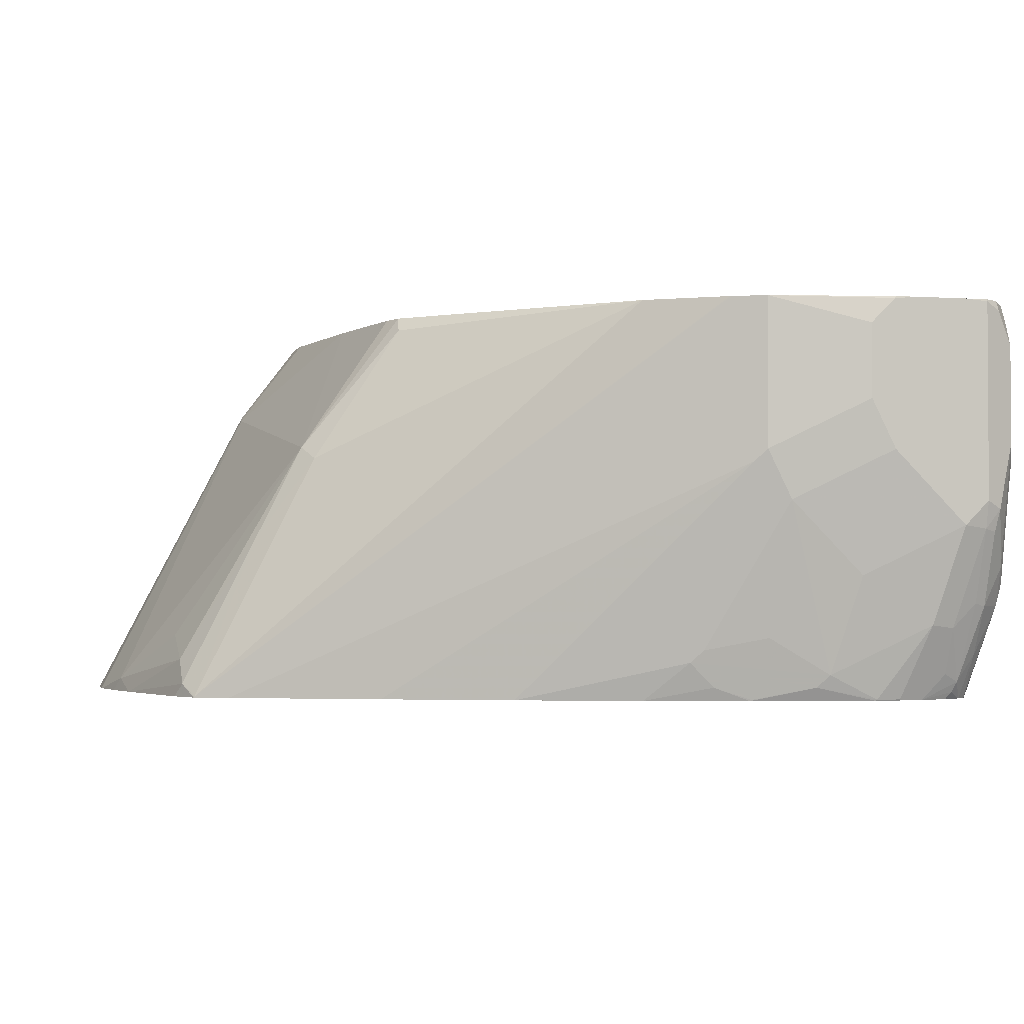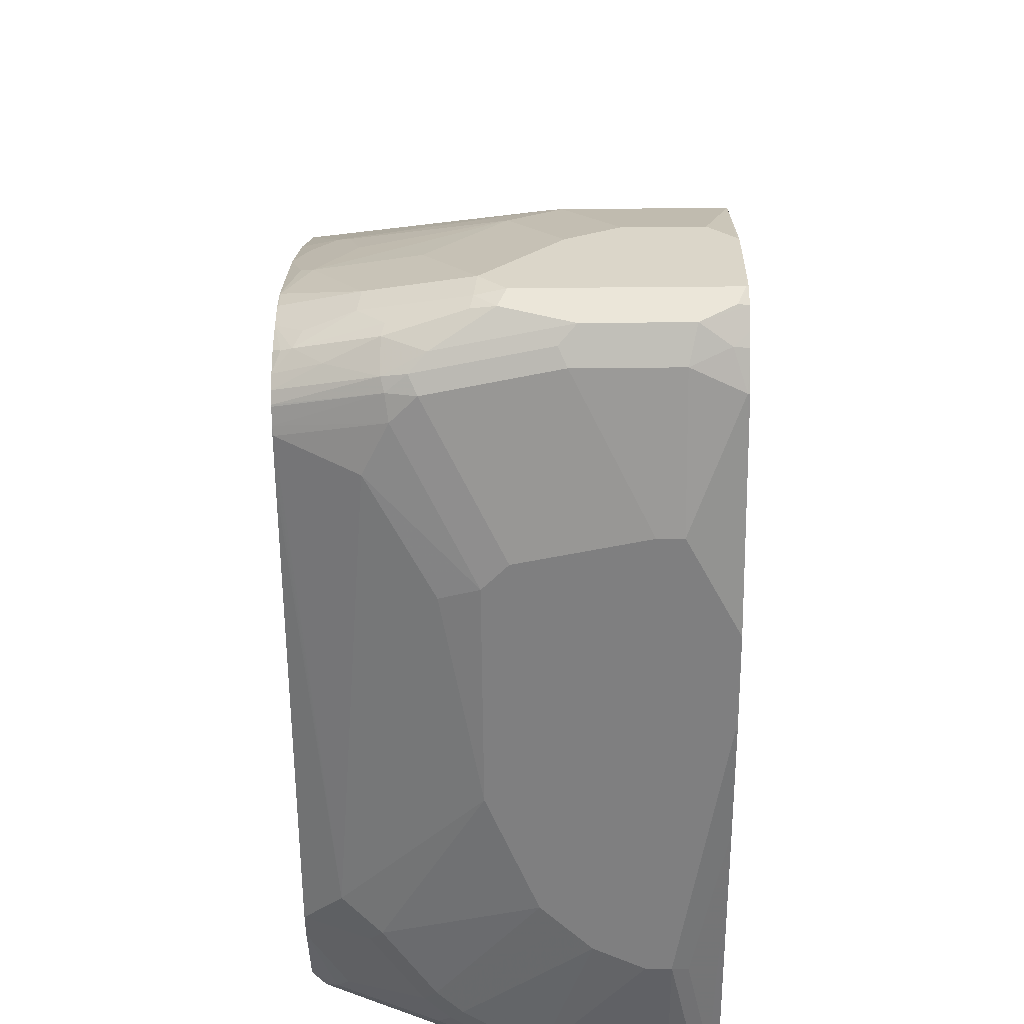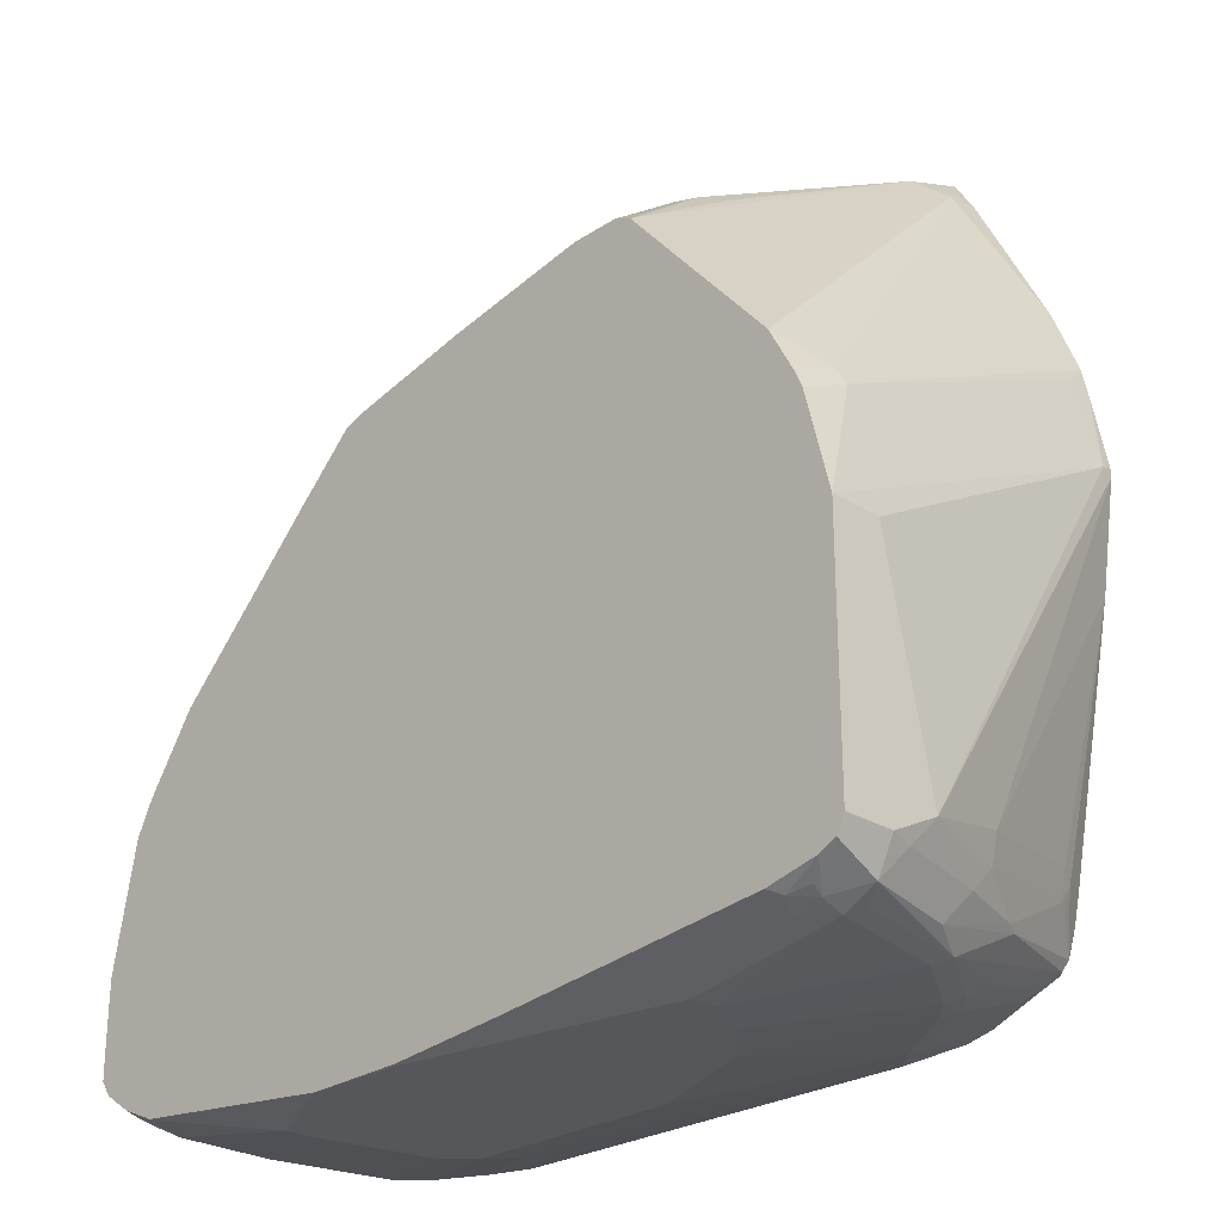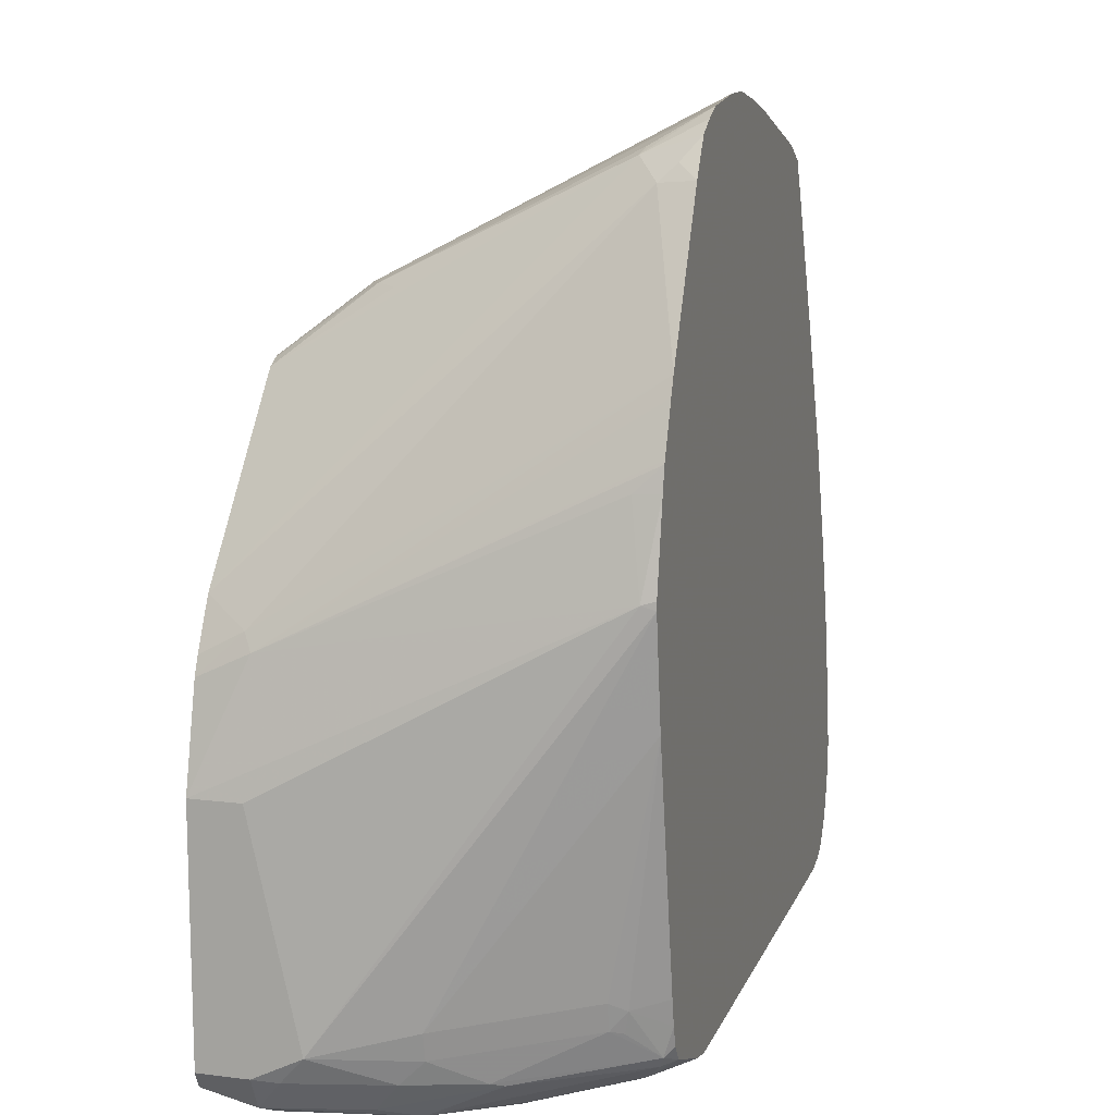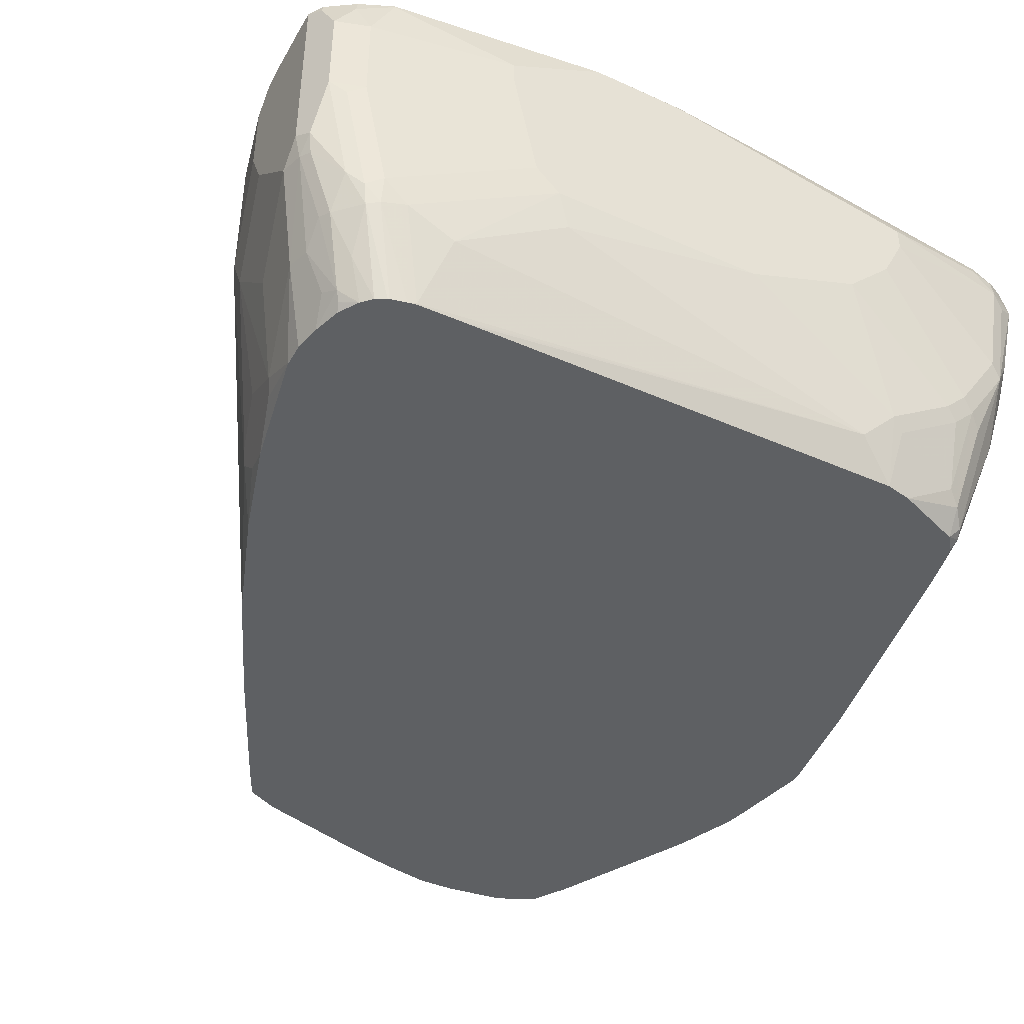
<metadata>
{"format":"obj","ext":"obj","renderer":"f3d","projection":"perspective","resolution":1024,"background":"white","views":[{"elev":-2.1,"azim":-104.4,"up":"+Z"},{"elev":-59.8,"azim":-89.5,"up":"+Y"},{"elev":-26.5,"azim":45.7,"up":"+Y"},{"elev":12.4,"azim":106.3,"up":"+Y"},{"elev":-42.4,"azim":-27.8,"up":"+Z"}]}
</metadata>
<code>
v 0.3369 -0.1982 0.3172
v 0.3369 -0.1982 0.3584
v 0.3369 -0.3766 0.2775
v 0.3122 -0.04959 0.04957
v 0.3369 -0.3965 0.3584
v 0.3172 -0.09905 0.3172
v 0.3172 -0.1189 0.3584
v 0.3369 -0.3965 0.3172
v 0.332 -0.3989 0.2973
v 0.3122 -0.3989 0.2181
v 0.3122 -0.3791 0.1982
v 0.3172 -0.3568 0.1982
v 0.3105 -0.05291 0.03878
v 0.3105 -0.04627 0.03878
v 0.2973 0.02065 0.03878
v 0.2973 0.0198 0.05949
v 0.3365 -0.3975 0.3584
v 0.2931 0.03958 0.03878
v 0.292 0.04241 0.03878
v 0.2772 0.08028 0.03878
v 0.2714 0.09456 0.03878
v 0.3105 -0.08591 0.3238
v 0.3109 -0.1043 0.3584
v 0.3238 -0.4229 0.3172
v 0.3039 -0.4229 0.2379
v 0.2924 -0.3989 0.1586
v 0.2726 -0.3593 0.0793
v 0.2775 -0.337 0.0793
v 0.2973 -0.1388 0.03878
v 0.3303 -0.4097 0.3584
v 0.2119 0.2135 0.03878
v 0.2114 0.2114 0.06609
v 0.2907 -0.06612 0.3584
v 0.2998 -0.4311 0.337
v 0.2973 -0.4361 0.3172
v 0.3073 -0.4311 0.3073
v 0.2874 -0.4311 0.2081
v 0.2874 -0.4014 0.1487
v 0.2511 -0.3832 0.04626
v 0.2676 -0.3618 0.06941
v 0.2709 -0.3436 0.06609
v 0.2577 -0.3361 0.03878
v 0.3172 -0.4162 0.3584
v 0.1944 0.2423 0.03878
v 0.2048 0.2246 0.05289
v 0.1883 0.228 0.08427
v 0.1718 0.07265 0.3584
v 0.3023 -0.4262 0.3469
v 0.2841 -0.4294 0.3502
v 0.2775 -0.4361 0.337
v 0.1784 -0.4559 0.3172
v 0.1784 -0.4559 0.2973
v 0.2775 -0.4361 0.2181
v 0.2478 -0.4311 0.1487
v 0.2577 -0.4237 0.1388
v 0.2478 -0.3915 0.04957
v 0.2376 -0.389 0.03878
v 0.2474 -0.3757 0.03878
v 0.2527 -0.3584 0.03878
v 0.2575 -0.3371 0.03878
v 0.2759 -0.4254 0.3584
v 0.1784 0.2515 0.03878
v 0.1603 0.2594 0.03878
v 0.1784 0.2329 0.0818
v 0.1586 0.1338 0.28
v 0.1718 0.1321 0.2643
v 0.1617 0.07767 0.3584
v 0.05943 -0.4468 0.3584
v 0.185 -0.4493 0.3304
v -0.03959 -0.4559 0.3568
v 0.1586 -0.4559 0.2577
v 0.2378 -0.4361 0.1586
v 0.218 -0.4361 0.1388
v 0.2279 -0.4311 0.1289
v 0.2279 -0.4113 0.06941
v 0.2378 -0.4039 0.05949
v 0.1807 -0.4115 0.03878
v 0.1108 0.2655 0.03878
v 0.1388 0.1321 0.2907
v 0.1487 0.1288 0.2924
v 0.1586 0.07894 0.3584
v -0.03884 -0.4551 0.3584
v -0.1006 -0.4559 0.3584
v 0.1388 -0.4559 0.2379
v 0.1189 -0.4559 0.2181
v 0.1586 -0.4361 0.09913
v 0.1684 -0.4311 0.08921
v 0.1594 -0.4162 0.03878
v 0.08184 0.2659 0.03878
v 0.1288 0.1338 0.2874
v 0.1189 0.07929 0.3584
v 0.157 0.07929 0.3584
v -0.1189 -0.4559 0.3584
v 0.01977 -0.4559 0.1784
v 0.1288 -0.4311 0.06941
v -0.2172 -0.4162 0.03878
v 0.08014 0.2658 0.03878
v 0.02968 0.2527 0.04957
v -0.109 0.1139 0.2478
v -6.403e-05 0.05944 0.3584
v -0.2973 -0.4361 0.3568
v -0.1982 -0.4559 0.3172
v -0.297 -0.4357 0.3584
v -0.1586 -0.4559 0.1784
v -0.1487 -0.4509 0.1487
v -0.2378 -0.4361 0.09913
v -0.2577 -0.4162 0.03965
v -0.2371 -0.4161 0.03878
v 0.0396 0.2581 0.03878
v -6.403e-05 0.2482 0.03878
v -0.08917 0.213 0.06941
v -0.04951 0.213 0.08921
v -0.109 0.1536 0.1685
v -0.1255 0.1057 0.2379
v -0.1288 0.03464 0.3469
v -0.1174 0.03259 0.3584
v -0.1006 0.03881 0.3584
v -0.3172 -0.4361 0.3172
v -0.3248 -0.4239 0.3584
v -0.3271 -0.4262 0.3469
v -0.1982 -0.4559 0.2973
v -0.1784 -0.4559 0.1982
v -0.2775 -0.4361 0.119
v -0.2646 -0.4145 0.03878
v -0.2577 -0.4158 0.03878
v -0.09909 0.2185 0.03878
v -0.109 0.213 0.04957
v -0.109 0.2032 0.06941
v -0.1255 0.2048 0.03965
v -0.2841 -0.1321 0.3584
v -0.1646 -0.0132 0.3584
v -0.3436 -0.4229 0.3238
v -0.3172 -0.4361 0.2379
v -0.3338 -0.4179 0.3584
v -0.3485 -0.408 0.3584
v -0.2973 -0.4361 0.1388
v -0.2973 -0.4311 0.1165
v -0.2775 -0.4116 0.03878
v -0.1124 0.2118 0.03878
v -0.125 0.2055 0.03878
v -0.1255 0.2048 0.03878
v -0.1318 0.1922 0.03878
v -0.3243 -0.1927 0.3584
v -0.3238 -0.1916 0.3584
v -0.3436 -0.4229 0.2445
v -0.3502 -0.4097 0.3502
v -0.3303 -0.4294 0.2313
v -0.3565 -0.3961 0.3584
v -0.3105 -0.4294 0.1322
v -0.3072 -0.4262 0.114
v -0.2789 -0.4111 0.03878
v -0.1387 0.1784 0.03878
v -0.1387 0.1784 0.03965
v -0.3122 -0.1684 0.2676
v -0.337 -0.218 0.3584
v -0.3502 -0.4097 0.1916
v -0.3238 -0.4229 0.1454
v -0.3568 -0.3965 0.3568
v -0.3568 -0.3766 0.3584
v -0.3271 -0.4063 0.114
v -0.3072 -0.4063 0.07435
v -0.2874 -0.4063 0.03878
v -0.1935 0.06184 0.03878
v -0.332 -0.2081 0.228
v -0.337 -0.218 0.2379
v -0.3568 -0.2973 0.337
v -0.3568 -0.3172 0.3568
v -0.356 -0.3163 0.3584
v -0.3568 -0.3965 0.1982
v -0.3519 -0.3965 0.1759
v -0.3469 -0.4063 0.1735
v -0.3568 -0.3385 0.3584
v -0.332 -0.3965 0.1165
v -0.3105 -0.3898 0.05289
v -0.2956 -0.3981 0.03878
v -0.2376 -0.03871 0.03878
v -0.2924 -0.1684 0.06941
v -0.337 -0.2378 0.1982
v -0.3568 -0.2973 0.2775
v -0.3564 -0.3185 0.3584
v -0.3568 -0.3766 0.1784
v -0.337 -0.3568 0.09913
v -0.332 -0.3766 0.09666
v -0.3072 -0.3866 0.04463
v -0.2973 -0.3965 0.03965
v -0.3172 -0.3766 0.05949
v -0.3125 -0.3582 0.03878
v -0.2971 -0.3957 0.03878
v -0.2725 -0.1356 0.03878
v -0.2924 -0.1883 0.04957
v -0.3172 -0.2775 0.05949
v -0.3122 -0.2279 0.08921
v -0.2973 -0.1784 0.0793
v -0.337 -0.2973 0.1388
v -0.3568 -0.3172 0.2379
v -0.3172 -0.3172 0.03965
v -0.3172 -0.337 0.03965
v -0.3056 -0.3815 0.03878
v -0.3154 -0.344 0.03878
v -0.2969 -0.2172 0.03878
v -0.2973 -0.218 0.03965
v -0.3122 -0.2676 0.04957
v -0.3167 -0.3163 0.03878
v -0.3167 -0.337 0.03878
f 1 2 5
f 114 129 130
f 113 129 114
f 113 128 129
f 111 128 113
f 111 127 128
f 110 127 111
f 110 126 127
f 107 125 108
f 107 124 125
f 107 123 124
f 106 123 107
f 104 106 105
f 104 123 106
f 104 136 123
f 104 122 136
f 102 133 121
f 102 118 133
f 101 120 118
f 101 119 120
f 101 103 119
f 101 118 102
f 114 130 115
f 99 117 100
f 115 130 131
f 118 120 132
f 132 146 158
f 132 135 146
f 129 144 130
f 129 143 144
f 129 142 143
f 129 141 142
f 129 140 141
f 127 129 128
f 127 140 129
f 127 139 140
f 126 139 127
f 124 137 138
f 123 137 124
f 123 136 137
f 122 133 136
f 121 133 122
f 120 135 132
f 120 134 135
f 119 134 120
f 118 145 133
f 118 132 145
f 115 131 116
f 99 116 117
f 99 115 116
f 99 114 115
f 80 92 81
f 79 89 90
f 79 92 80
f 79 91 92
f 79 90 91
f 78 89 79
f 77 87 88
f 75 87 77
f 75 77 76
f 74 87 75
f 74 86 87
f 73 86 74
f 73 85 86
f 73 84 85
f 71 73 72
f 71 84 73
f 70 82 83
f 68 70 69
f 68 82 70
f 65 81 67
f 65 80 81
f 85 94 86
f 86 94 95
f 86 95 88
f 86 88 87
f 99 113 114
f 99 111 113
f 99 112 111
f 98 112 99
f 98 111 112
f 98 110 111
f 98 109 110
f 97 109 98
f 95 108 96
f 95 107 108
f 132 158 169
f 95 106 107
f 94 105 95
f 94 104 105
f 93 103 101
f 93 101 102
f 90 100 91
f 90 99 100
f 90 98 99
f 90 97 98
f 89 97 90
f 88 95 96
f 95 105 106
f 132 169 156
f 132 156 145
f 133 145 147
f 177 189 190
f 177 193 178
f 177 192 193
f 177 191 192
f 177 202 191
f 177 201 202
f 177 190 201
f 176 189 177
f 175 185 188
f 174 187 184
f 174 186 187
f 174 183 186
f 174 185 175
f 174 184 185
f 173 183 174
f 170 183 173
f 170 182 183
f 170 181 182
f 169 181 170
f 167 172 180
f 167 180 168
f 178 193 192
f 178 192 191
f 178 191 194
f 178 194 181
f 200 202 201
f 200 203 202
f 197 204 199
f 196 202 203
f 196 204 197
f 196 203 204
f 191 202 196
f 190 200 201
f 189 200 190
f 187 197 199
f 165 178 179
f 186 197 187
f 184 187 198
f 184 188 185
f 182 186 183
f 182 197 186
f 182 196 197
f 182 191 196
f 182 194 191
f 181 194 182
f 178 195 179
f 178 181 195
f 184 198 188
f 65 79 80
f 165 177 178
f 163 176 164
f 150 162 151
f 150 161 162
f 150 160 161
f 150 157 160
f 149 157 150
f 148 159 158
f 146 148 158
f 145 149 147
f 145 157 149
f 145 156 157
f 142 155 143
f 142 154 155
f 142 153 154
f 142 152 153
f 137 151 138
f 137 150 151
f 137 149 150
f 136 149 137
f 135 148 146
f 133 149 136
f 133 147 149
f 152 163 164
f 152 164 165
f 152 165 154
f 152 154 153
f 161 175 162
f 161 174 175
f 160 174 161
f 160 173 174
f 160 170 173
f 160 171 170
f 158 181 169
f 158 195 181
f 158 179 195
f 158 166 179
f 164 176 177
f 158 167 166
f 158 159 172
f 157 171 160
f 156 171 157
f 156 170 171
f 156 169 170
f 155 167 168
f 155 166 167
f 155 179 166
f 155 165 179
f 154 165 155
f 158 172 167
f 63 65 64
f 164 177 165
f 63 78 79
f 13 59 58
f 13 60 59
f 13 42 60
f 13 29 42
f 12 29 13
f 12 28 29
f 12 27 28
f 11 27 12
f 11 26 27
f 10 25 26
f 10 26 11
f 9 25 10
f 9 24 25
f 8 24 9
f 8 17 24
f 7 22 23
f 6 22 7
f 6 21 22
f 6 20 21
f 6 19 20
f 6 18 19
f 13 58 57
f 6 16 18
f 13 57 77
f 13 88 96
f 13 141 140
f 13 142 141
f 13 152 142
f 13 163 152
f 13 176 163
f 13 189 176
f 13 200 189
f 13 203 200
f 13 204 203
f 13 199 204
f 13 187 199
f 13 198 187
f 13 188 198
f 13 175 188
f 13 162 175
f 13 151 162
f 13 138 151
f 13 124 138
f 13 125 124
f 13 108 125
f 13 96 108
f 13 77 88
f 5 17 8
f 4 16 6
f 4 15 16
f 2 144 143
f 2 130 144
f 2 131 130
f 2 116 131
f 2 117 116
f 2 100 117
f 2 91 100
f 2 92 91
f 2 81 92
f 2 67 81
f 2 47 67
f 2 33 47
f 2 23 33
f 2 7 23
f 2 6 7
f 2 4 6
f 1 4 2
f 1 3 4
f 1 8 3
f 1 5 8
f 63 79 65
f 2 143 155
f 2 155 168
f 2 168 180
f 2 180 172
f 4 14 15
f 4 13 14
f 3 13 4
f 3 12 13
f 3 11 12
f 3 10 11
f 3 9 10
f 3 8 9
f 2 17 5
f 2 30 17
f 13 140 139
f 2 43 30
f 2 68 61
f 2 82 68
f 2 83 82
f 2 93 83
f 2 103 93
f 2 119 103
f 2 134 119
f 2 135 134
f 2 148 135
f 2 172 159
f 2 61 43
f 13 139 126
f 2 159 148
f 13 110 109
f 47 65 67
f 47 66 65
f 46 66 47
f 46 65 66
f 46 64 65
f 46 63 64
f 46 62 63
f 44 46 45
f 44 62 46
f 43 49 48
f 43 61 49
f 41 60 42
f 41 59 60
f 39 41 40
f 39 59 41
f 39 58 59
f 39 57 58
f 39 56 57
f 38 56 39
f 37 56 38
f 37 55 56
f 49 61 68
f 49 68 69
f 49 69 51
f 49 51 50
f 57 76 77
f 13 126 110
f 56 76 57
f 55 76 56
f 54 76 55
f 54 75 76
f 54 74 75
f 54 73 74
f 54 72 73
f 53 71 72
f 37 54 55
f 52 71 53
f 51 84 71
f 51 85 84
f 51 94 85
f 51 122 104
f 51 121 122
f 51 102 121
f 51 93 102
f 51 83 93
f 51 70 83
f 51 69 70
f 51 71 52
f 37 72 54
f 51 104 94
f 13 21 20
f 24 37 25
f 24 36 37
f 24 35 36
f 24 34 35
f 22 32 33
f 21 32 22
f 21 31 32
f 17 30 24
f 15 18 16
f 13 15 14
f 24 30 34
f 13 18 15
f 13 20 19
f 13 31 21
f 13 44 31
f 13 62 44
f 13 63 62
f 13 78 63
f 13 89 78
f 13 97 89
f 13 109 97
f 37 53 72
f 13 19 18
f 25 37 38
f 22 33 23
f 34 50 35
f 35 53 37
f 35 51 52
f 35 50 51
f 34 43 48
f 25 38 26
f 34 49 50
f 34 48 49
f 33 46 47
f 32 46 33
f 31 45 32
f 32 45 46
f 30 43 34
f 35 37 36
f 29 41 42
f 28 41 29
f 27 39 40
f 27 41 28
f 27 40 41
f 26 39 27
f 26 38 39
f 31 44 45
f 35 52 53

</code>
